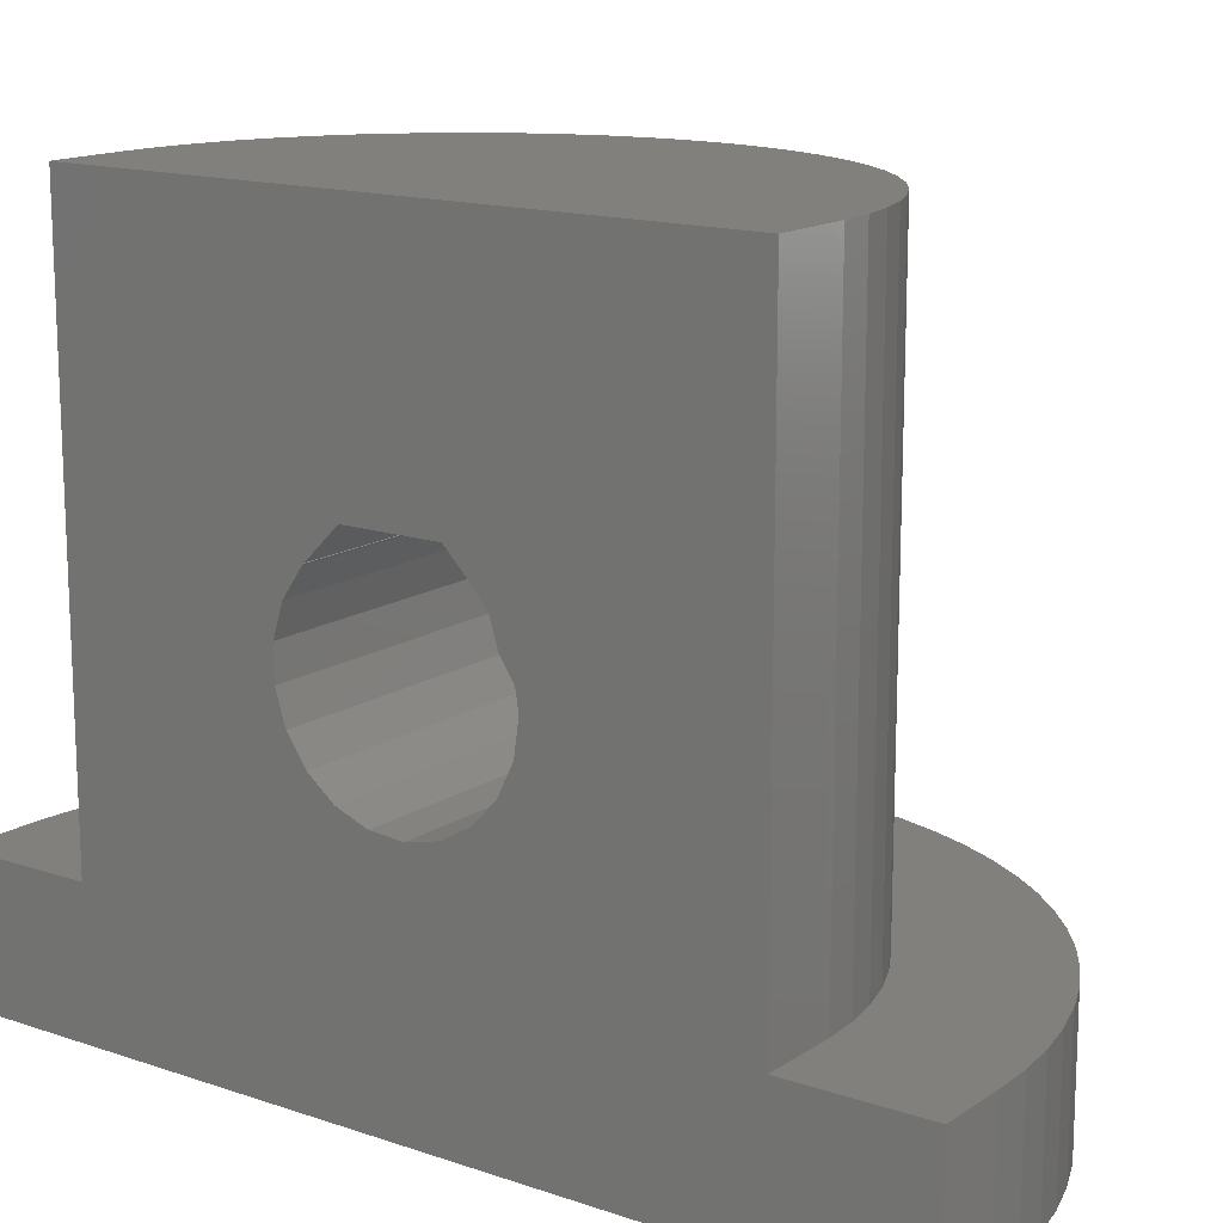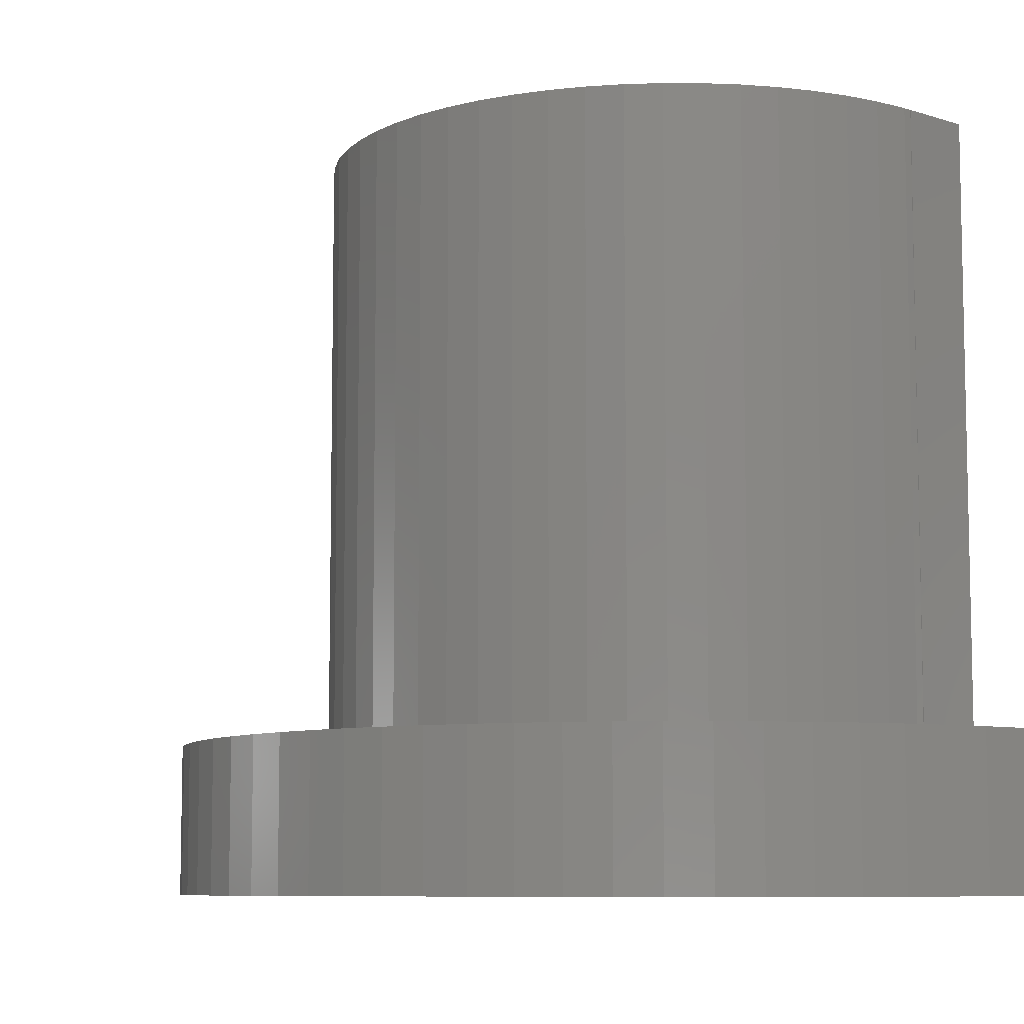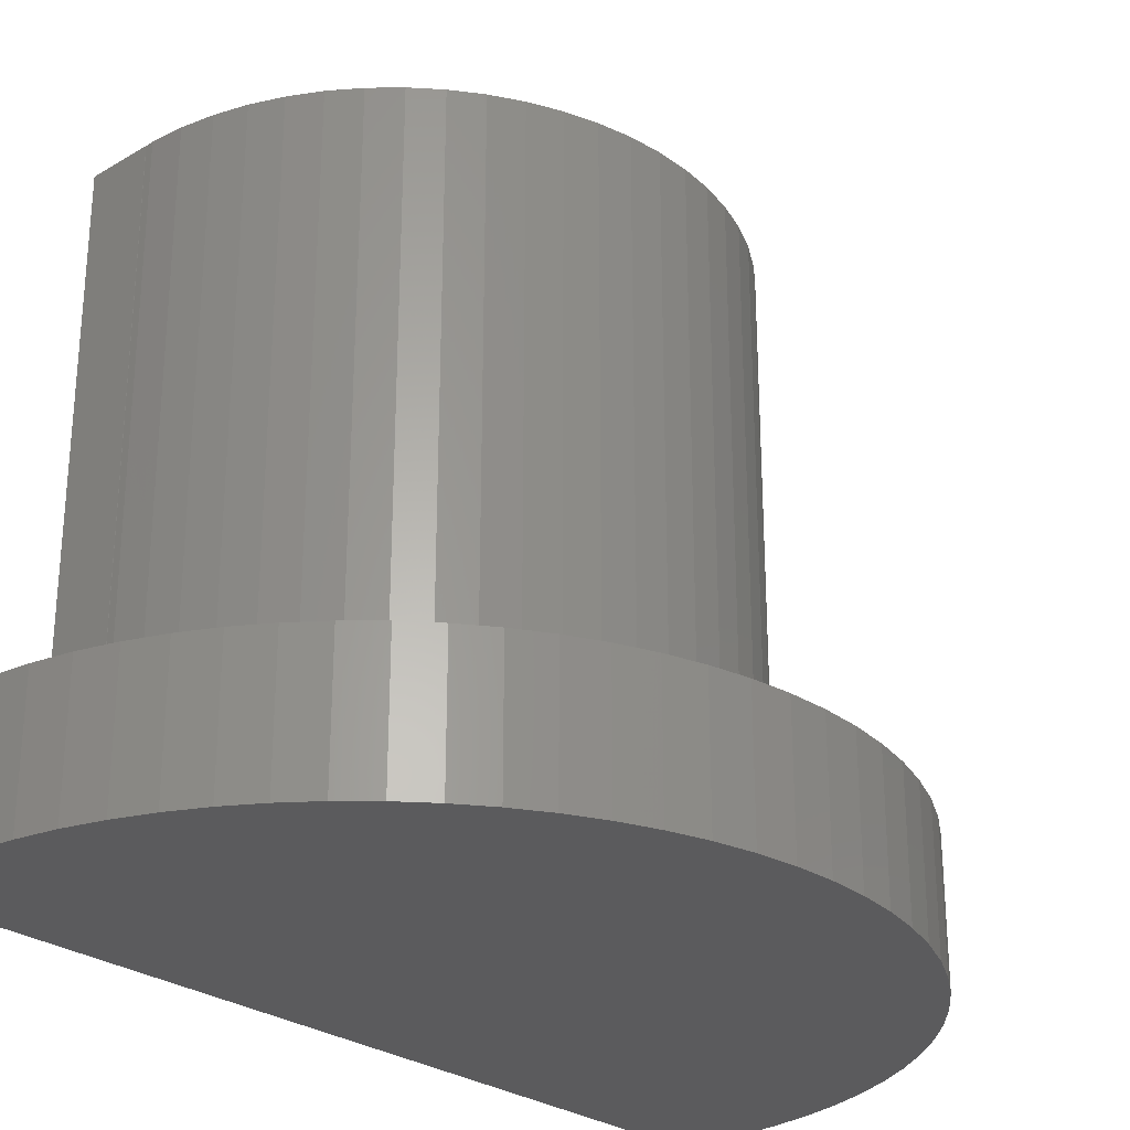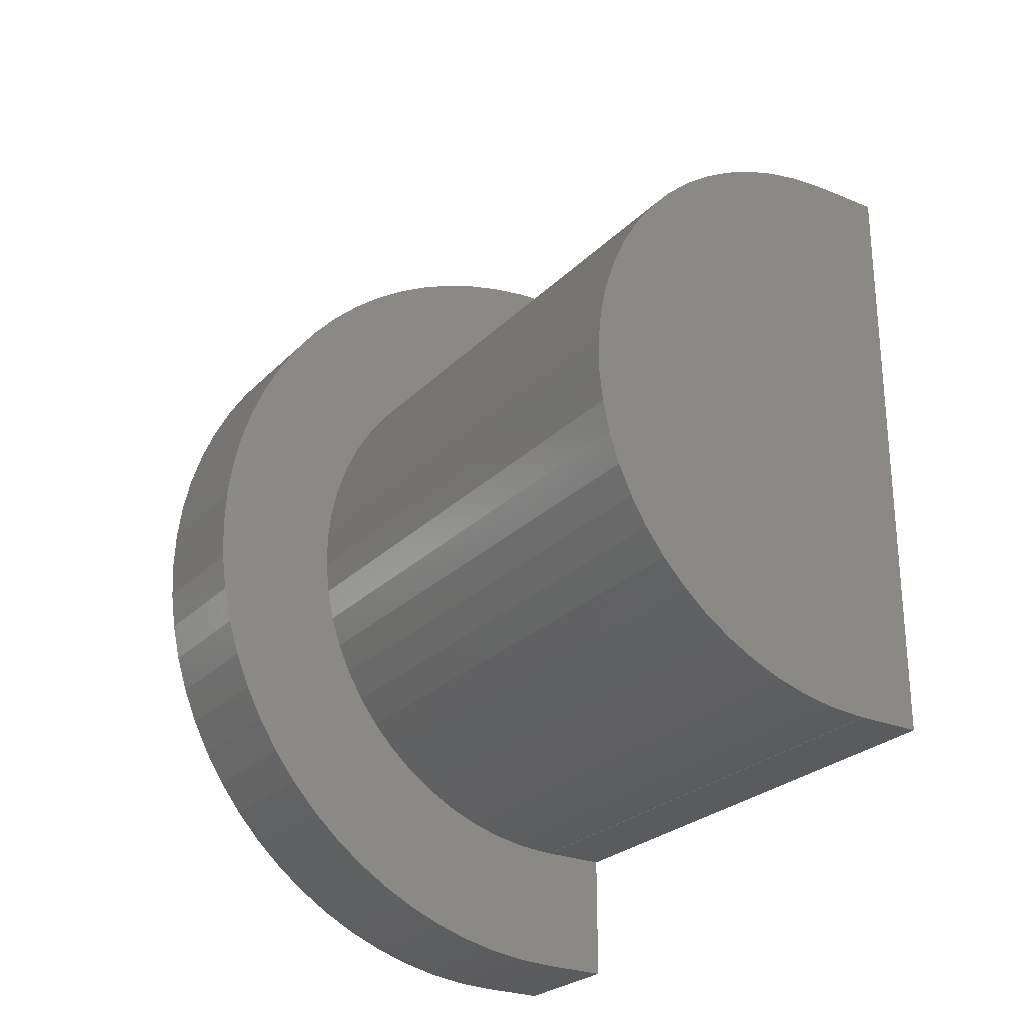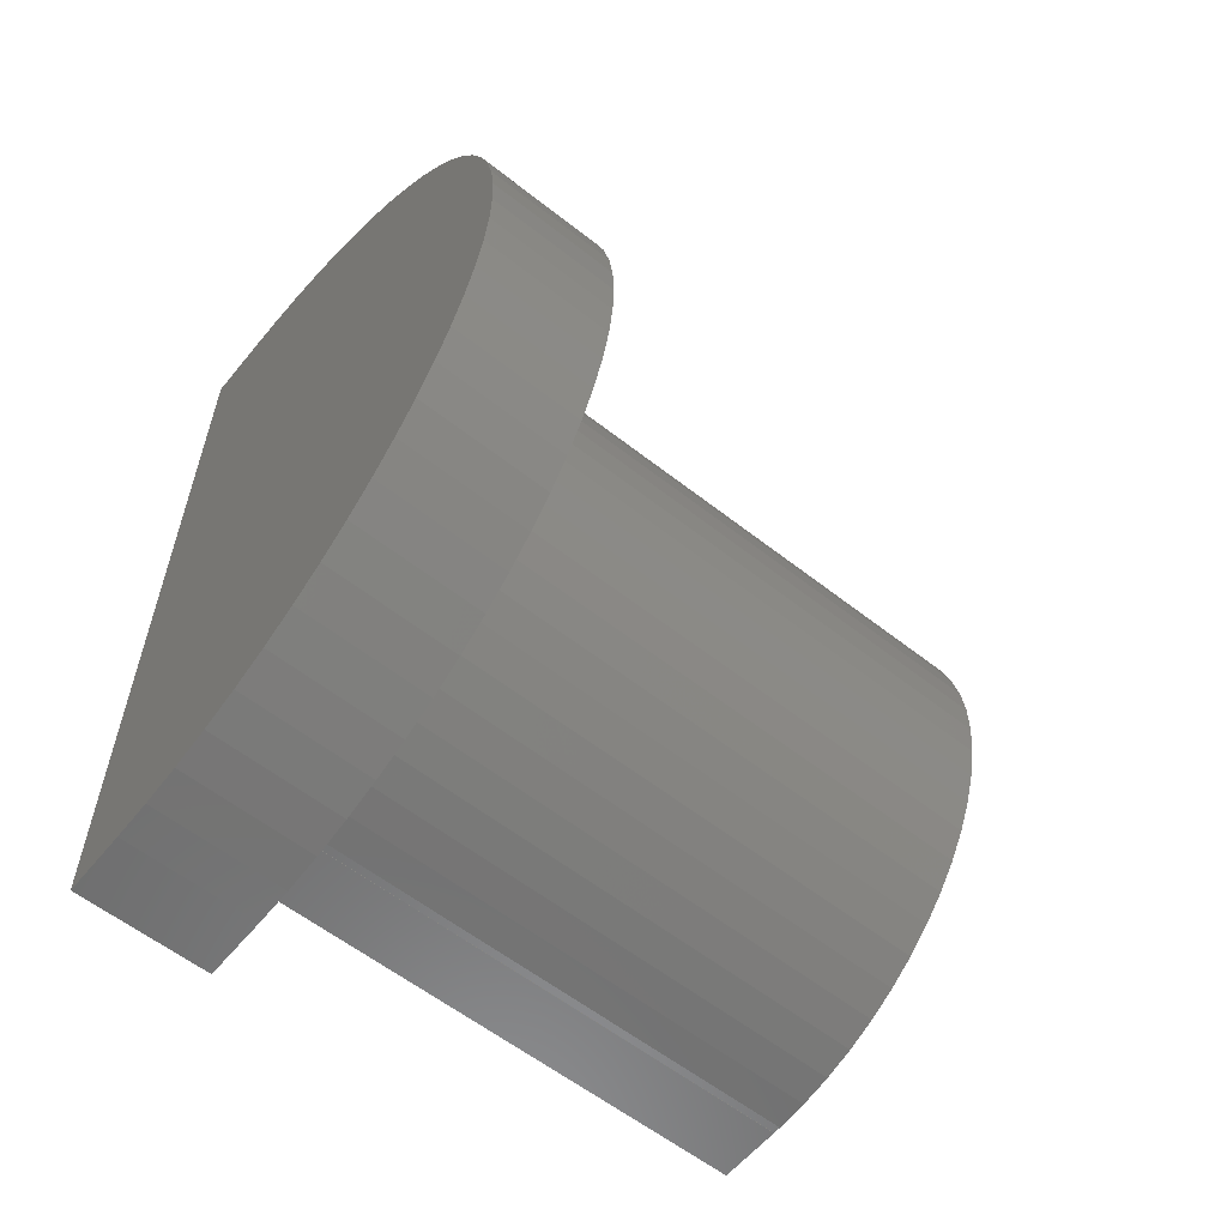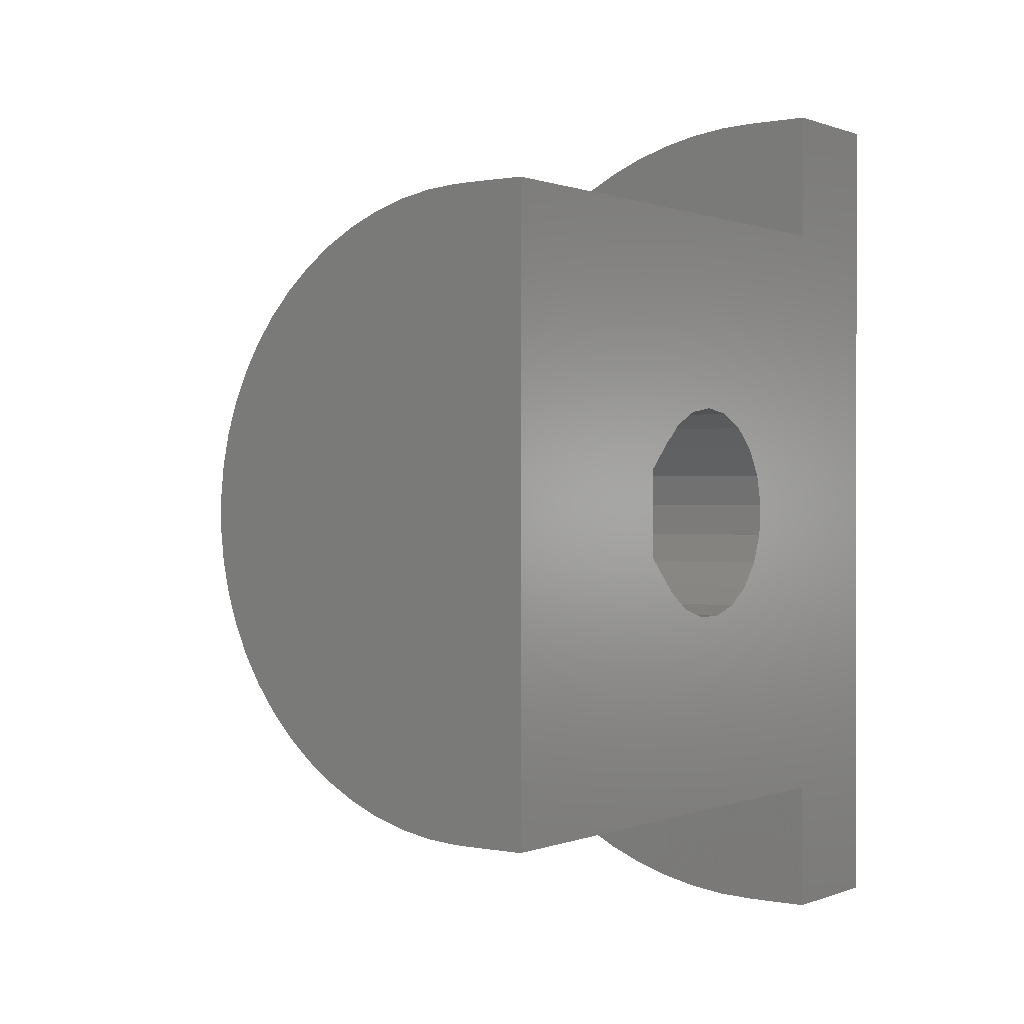
<metadata>
{"format":"stl","ext":"stl","renderer":"f3d","projection":"perspective","resolution":1024,"background":"white","views":[{"elev":14.9,"azim":126.1,"up":"+Z"},{"elev":-8.0,"azim":-41.7,"up":"+Z"},{"elev":-27.3,"azim":-137.8,"up":"+Z"},{"elev":-25.9,"azim":-33.3,"up":"+Y"},{"elev":-58.9,"azim":-129.0,"up":"+Y"},{"elev":0.4,"azim":35.9,"up":"+Y"}]}
</metadata>
<code>
# stl→obj: 194 verts, 384 faces
v -2 0 0
v -1.975 -0.582 0
v -2 0 2
v -1.975 -0.582 2
v -1.975 0.582 0
v -1.899 1.159 0
v -1.773 1.728 0
v -1.597 2.283 0
v -1.375 2.821 0
v -1.106 3.338 0
v -0.793 3.829 0
v -0.438 4.291 0
v -0.045 4.72 0
v 0.384 5.113 0
v 0.846 5.468 0
v 1.337 5.781 0
v 1.854 6.05 0
v 2.392 6.272 0
v 2.947 6.448 0
v 3.516 6.574 0
v 4.093 6.65 0
v 4.675 6.675 0
v 5.675 6.675 0
v 5.675 -6.675 0
v 4.675 -6.675 0
v 4.093 -6.65 0
v 3.516 -6.574 0
v 2.947 -6.448 0
v 2.392 -6.272 0
v 1.854 -6.05 0
v 1.337 -5.781 0
v 0.846 -5.468 0
v 0.384 -5.113 0
v -0.045 -4.72 0
v -0.438 -4.291 0
v -0.793 -3.829 0
v -1.106 -3.338 0
v -1.375 -2.821 0
v -1.597 -2.283 0
v -1.773 -1.728 0
v -1.899 -1.159 0
v -1.975 0.582 2
v -1.773 -1.728 2
v -1.899 -1.159 2
v -1.597 -2.283 2
v -1.375 -2.821 2
v -1.106 -3.338 2
v -0.793 -3.829 2
v -0.438 -4.291 2
v -0.045 -4.72 2
v 0.384 -5.113 2
v 0.846 -5.468 2
v 1.337 -5.781 2
v 1.854 -6.05 2
v 2.392 -6.272 2
v 2.947 -6.448 2
v 3.516 -6.574 2
v 4.093 -6.65 2
v 1.076 -2.984 2
v 0.527 -2.156 2
v 0.321 -1.702 2
v 5.675 -4.675 2
v 4.675 -4.675 2
v 5.675 -6.675 2
v 3.565 -4.541 2
v 3.089 -4.398 2
v 4.551 -4.673 2
v 4.055 -4.634 2
v 4.675 -6.675 2
v 2.631 -4.204 2
v 2.195 -3.963 2
v 1.788 -3.677 2
v 1.414 -3.349 2
v 0.779 -2.584 2
v 0.165 -1.23 2
v 0.06 -0.744 2
v 0.007 -0.249 2
v 0.007 0.249 2
v 0.06 0.744 2
v 0.165 1.23 2
v 0.321 1.702 2
v 0.527 2.156 2
v 0.779 2.584 2
v 1.076 2.984 2
v 1.414 3.349 2
v 1.788 3.677 2
v 4.675 6.675 2
v 5.675 6.675 2
v 2.195 3.963 2
v 2.631 4.204 2
v 3.089 4.398 2
v 3.565 4.541 2
v 4.055 4.634 2
v 4.551 4.673 2
v 4.675 4.675 2
v 4.675 4.67 2
v 5.675 4.675 2
v 4.093 6.65 2
v 3.516 6.574 2
v 2.947 6.448 2
v 2.392 6.272 2
v 1.854 6.05 2
v 1.337 5.781 2
v 0.846 5.468 2
v 0.384 5.113 2
v -0.045 4.72 2
v -0.438 4.291 2
v -0.793 3.829 2
v -1.106 3.338 2
v -1.375 2.821 2
v -1.597 2.283 2
v -1.773 1.728 2
v -1.899 1.159 2
v 4.675 -4.67 2
v 5.675 0.603 3.564
v 5.675 1.154 6.254
v 5.675 1.363 6.029
v 5.675 1.167 6.267
v 5.675 0.684 6.75
v 5.675 4.675 10.2
v 5.675 -1.487 4.384
v 5.675 -1.632 4.854
v 5.675 -1.21 6.222
v 5.675 -4.675 10.2
v 5.675 -1.487 5.816
v 5.675 -1.21 3.978
v 5.675 -1.167 6.267
v 5.675 -1.161 6.261
v 5.675 -0.684 6.75
v 5.675 1.577 5.586
v 5.675 1.65 5.1
v 5.675 1.577 4.614
v 5.675 1.363 4.171
v 5.675 -0.825 3.671
v 5.675 1.029 3.81
v 5.675 0.123 3.455
v 5.675 -0.367 3.491
v 5.675 -1.632 5.346
v 4.675 4.675 10.2
v 4.675 4.67 10.2
v 4.551 4.673 10.2
v 4.055 4.634 10.2
v 3.565 4.541 10.2
v 3.089 4.398 10.2
v 2.631 4.204 10.2
v 2.195 3.963 10.2
v 1.788 3.677 10.2
v 1.414 3.349 10.2
v 1.076 2.984 10.2
v 0.779 2.584 10.2
v 0.527 2.156 10.2
v 0.321 1.702 10.2
v 0.165 1.23 10.2
v 0.06 0.744 10.2
v 0.007 0.249 10.2
v 0.007 -0.249 10.2
v 0.06 -0.744 10.2
v 0.165 -1.23 10.2
v 0.321 -1.702 10.2
v 0.527 -2.156 10.2
v 0.779 -2.584 10.2
v 1.076 -2.984 10.2
v 1.414 -3.349 10.2
v 1.788 -3.677 10.2
v 2.195 -3.963 10.2
v 2.631 -4.204 10.2
v 3.089 -4.398 10.2
v 3.565 -4.541 10.2
v 4.055 -4.634 10.2
v 4.551 -4.673 10.2
v 4.675 -4.67 10.2
v 4.675 -4.675 10.2
v 2 -1.487 4.384
v 2 -1.632 4.854
v 2 -1.632 5.346
v 2 -1.21 3.978
v 2 -0.825 3.671
v 2 -0.367 3.491
v 2 0.123 3.455
v 2 0.603 3.564
v 2 1.029 3.81
v 2 1.363 4.171
v 2 1.577 4.614
v 2 1.65 5.1
v 2 1.577 5.586
v 2 1.363 6.029
v 2 1.154 6.254
v 2 1.167 6.267
v 2 0.684 6.75
v 2 -0.684 6.75
v 2 -1.167 6.267
v 2 -1.161 6.261
v 2 -1.21 6.222
v 2 -1.487 5.816
f 1 2 3
f 3 2 4
f 1 5 2
f 2 5 6
f 2 6 7
f 2 7 8
f 2 8 9
f 2 9 10
f 2 10 11
f 2 11 12
f 2 12 13
f 2 13 14
f 2 14 15
f 2 15 16
f 2 16 17
f 2 17 18
f 2 18 19
f 2 19 20
f 2 20 21
f 2 21 22
f 2 22 23
f 2 23 24
f 2 24 25
f 2 25 26
f 2 26 27
f 2 27 28
f 2 28 29
f 2 29 30
f 2 30 31
f 2 31 32
f 2 32 33
f 2 33 34
f 2 34 35
f 2 35 36
f 2 36 37
f 2 37 38
f 2 38 39
f 2 39 40
f 2 40 41
f 1 3 5
f 5 3 42
f 42 3 4
f 43 42 44
f 44 42 4
f 45 42 43
f 46 42 45
f 47 42 46
f 48 42 47
f 49 42 48
f 50 42 49
f 51 42 50
f 52 42 51
f 53 42 52
f 54 42 53
f 55 42 54
f 56 42 55
f 57 42 56
f 58 42 57
f 59 42 58
f 60 61 42
f 62 63 64
f 65 66 64
f 63 67 64
f 67 68 64
f 68 65 64
f 64 66 69
f 66 70 69
f 70 71 69
f 69 72 58
f 72 73 58
f 73 59 58
f 74 60 42
f 59 74 42
f 75 76 42
f 77 42 76
f 78 42 77
f 79 42 78
f 80 42 79
f 81 42 80
f 82 42 81
f 83 42 82
f 84 42 83
f 85 42 84
f 86 42 85
f 87 42 86
f 88 86 89
f 88 89 90
f 88 90 91
f 88 91 92
f 88 92 93
f 88 93 94
f 95 94 96
f 88 94 95
f 88 95 97
f 87 86 88
f 98 42 87
f 99 42 98
f 100 42 99
f 101 42 100
f 102 42 101
f 103 42 102
f 104 42 103
f 105 42 104
f 106 42 105
f 107 42 106
f 108 42 107
f 109 42 108
f 110 42 109
f 111 42 110
f 112 42 111
f 113 42 112
f 114 67 63
f 71 72 69
f 61 75 42
f 2 41 4
f 4 41 44
f 41 40 44
f 44 40 43
f 40 39 43
f 43 39 45
f 39 38 45
f 45 38 46
f 38 37 46
f 46 37 47
f 37 36 47
f 47 36 48
f 36 35 48
f 48 35 49
f 35 34 49
f 49 34 50
f 50 34 33
f 51 50 33
f 51 33 32
f 52 51 32
f 52 32 31
f 53 52 31
f 53 31 30
f 54 53 30
f 54 30 29
f 55 54 29
f 55 29 28
f 56 55 28
f 56 28 27
f 57 56 27
f 57 27 26
f 58 57 26
f 58 26 25
f 69 58 25
f 69 25 24
f 64 69 24
f 64 24 23
f 62 64 23
f 97 62 23
f 88 97 23
f 115 62 97
f 116 117 118
f 119 118 120
f 121 122 62
f 123 124 125
f 126 121 62
f 127 124 123
f 128 127 123
f 120 124 129
f 127 129 124
f 117 130 97
f 120 117 97
f 120 118 117
f 130 131 97
f 131 132 97
f 132 133 97
f 134 126 62
f 133 135 97
f 135 115 97
f 136 62 115
f 136 137 62
f 137 134 62
f 124 138 125
f 124 122 138
f 124 62 122
f 129 119 120
f 22 87 23
f 23 87 88
f 21 98 22
f 22 98 87
f 20 99 21
f 21 99 98
f 19 100 20
f 20 100 99
f 18 101 19
f 19 101 100
f 17 102 18
f 18 102 101
f 16 103 17
f 17 103 102
f 15 104 16
f 16 104 103
f 14 105 15
f 15 105 104
f 13 106 14
f 14 106 105
f 12 107 13
f 13 107 106
f 11 108 12
f 12 108 107
f 10 109 11
f 11 109 108
f 9 110 10
f 10 110 109
f 8 111 9
f 9 111 110
f 7 112 8
f 8 112 111
f 6 113 7
f 7 113 112
f 5 42 6
f 6 42 113
f 95 139 97
f 97 139 120
f 96 140 95
f 95 140 139
f 94 141 96
f 96 141 140
f 93 142 94
f 94 142 141
f 92 143 93
f 93 143 142
f 91 144 92
f 92 144 143
f 90 145 91
f 91 145 144
f 89 146 90
f 90 146 145
f 86 147 89
f 89 147 146
f 85 148 86
f 86 148 147
f 84 149 85
f 85 149 148
f 83 150 84
f 84 150 149
f 82 151 83
f 83 151 150
f 81 152 82
f 82 152 151
f 80 153 81
f 81 153 152
f 79 154 80
f 80 154 153
f 78 155 79
f 79 155 154
f 77 156 78
f 78 156 155
f 77 76 156
f 156 76 157
f 76 75 157
f 157 75 158
f 75 61 158
f 158 61 159
f 61 60 159
f 159 60 160
f 60 74 160
f 160 74 161
f 74 59 161
f 161 59 162
f 59 73 162
f 162 73 163
f 163 73 72
f 164 163 72
f 164 72 71
f 165 164 71
f 165 71 70
f 166 165 70
f 166 70 66
f 167 166 66
f 167 66 65
f 168 167 65
f 168 65 68
f 169 168 68
f 169 68 67
f 170 169 67
f 170 67 114
f 171 170 114
f 63 172 114
f 114 172 171
f 172 63 62
f 124 172 62
f 155 156 157
f 159 155 158
f 158 155 157
f 160 155 159
f 161 155 160
f 162 155 161
f 163 155 162
f 164 155 163
f 165 155 164
f 166 155 165
f 167 155 166
f 168 155 167
f 169 155 168
f 170 155 169
f 171 155 170
f 124 155 171
f 124 171 172
f 120 155 124
f 140 155 120
f 139 140 120
f 142 155 141
f 143 155 142
f 144 155 143
f 145 155 144
f 146 155 145
f 147 155 146
f 148 155 147
f 149 155 148
f 150 155 149
f 151 155 150
f 152 155 151
f 153 155 152
f 154 155 153
f 140 141 155
f 121 173 122
f 122 173 174
f 122 174 138
f 138 174 175
f 126 176 121
f 121 176 173
f 126 134 177
f 176 126 177
f 134 137 178
f 177 134 178
f 137 136 179
f 178 137 179
f 136 115 180
f 179 136 180
f 115 135 181
f 180 115 181
f 181 135 133
f 182 181 133
f 182 133 132
f 183 182 132
f 183 132 131
f 184 183 131
f 184 131 130
f 185 184 130
f 185 130 117
f 186 185 117
f 186 117 116
f 187 186 116
f 187 116 118
f 188 187 118
f 118 119 188
f 188 119 189
f 119 129 189
f 189 129 190
f 127 191 129
f 129 191 190
f 127 128 192
f 191 127 192
f 123 193 128
f 128 193 192
f 125 194 123
f 123 194 193
f 138 175 125
f 125 175 194
f 194 192 193
f 175 192 194
f 191 192 182
f 174 192 175
f 173 192 174
f 176 192 173
f 177 192 176
f 178 192 177
f 179 192 178
f 180 192 179
f 181 192 180
f 182 192 181
f 183 191 182
f 184 191 183
f 185 191 184
f 186 191 185
f 187 191 186
f 188 191 187
f 189 191 188
f 190 191 189

</code>
